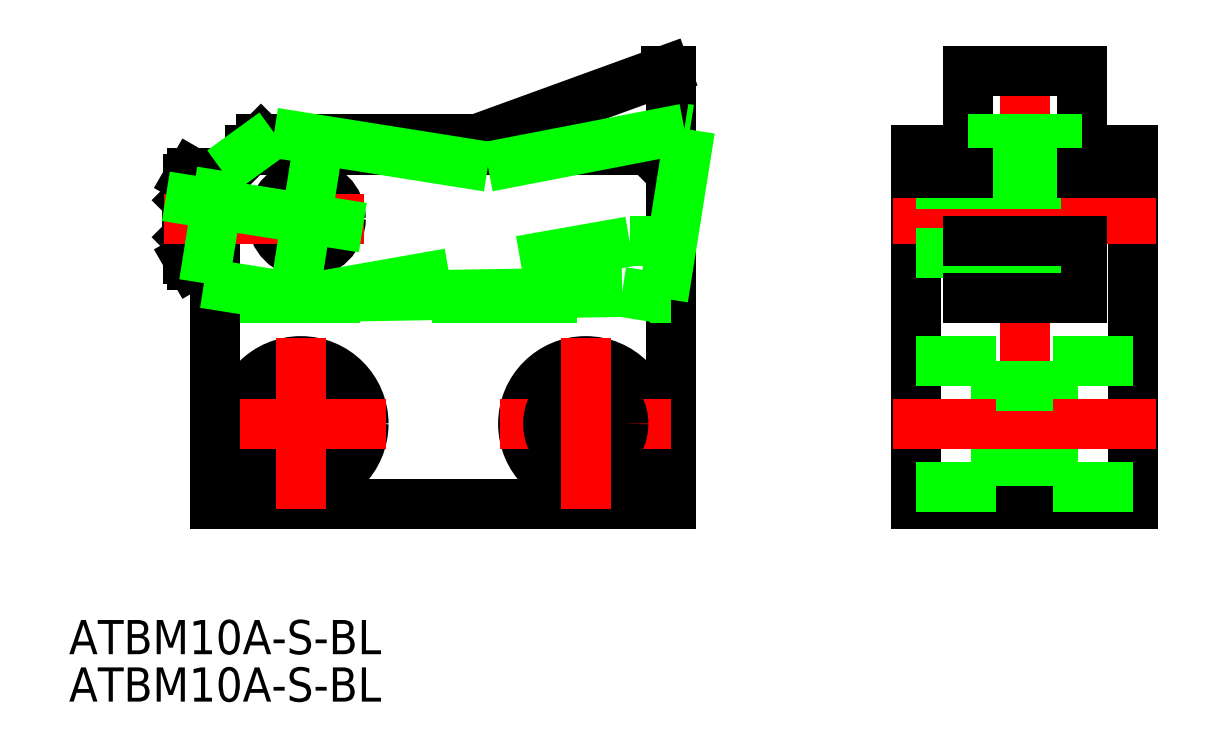
<metadata>
{"format":"dxf","ext":"dxf","renderer":"ezdxf+matplotlib","layout":"modelspace","background":"white","min_lineweight":24,"dpi":150}
</metadata>
<code>
0
SECTION
2
ENTITIES
0
LINE
8
0
10
-4
20
7
30
0
11
-8
21
3
31
0
0
LINE
8
0
10
32
20
-25
30
0
11
32
21
13
31
0
0
LINE
8
CENTER
10
0
20
5
30
0
11
0
21
-5
31
0
0
CIRCLE
8
0
10
-0.5
20
-18
30
0
40
5.5
0
CIRCLE
8
0
10
-0.5
20
-18
30
0
40
3.3
0
CIRCLE
8
0
10
0
20
0
30
0
40
3
0
LINE
8
CENTER
10
-8
20
-18
30
0
11
7
21
-18
31
0
0
LINE
8
0
10
-8
20
-25
30
0
11
32
21
-25
31
0
0
LINE
8
0
10
-8
20
-7
30
0
11
32
21
-7
31
0
0
LINE
8
CENTER
10
-0.5
20
-10.5
30
0
11
-0.5
21
-25.5
31
0
0
CIRCLE
8
0
10
24.5
20
-18
30
0
40
5.5
0
LINE
8
0
10
32
20
-2
30
0
11
28.36
21
-2
31
0
0
LINE
8
CENTER
10
17
20
-18
30
0
11
32
21
-18
31
0
0
CIRCLE
8
0
10
24.5
20
-18
30
0
40
3.3
0
LINE
8
0
10
0
20
-7
30
0
11
28.36
21
-2
31
0
0
LINE
8
CENTER
10
24.5
20
-25.5
30
0
11
24.5
21
-10.5
31
0
0
LINE
8
0
10
-4
20
7
30
0
11
15
21
7
31
0
0
LINE
8
0
10
30
20
6
30
0
11
-5
21
6
31
0
0
LINE
8
0
10
31.5
20
13
30
0
11
15
21
7
31
0
0
LINE
8
0
10
30
20
6
30
0
11
32
21
4
31
0
0
LINE
8
0
10
31.5
20
13
30
0
11
32
21
13
31
0
0
LINE
8
0
10
68
20
13
30
0
11
68
21
-7
31
0
0
LINE
8
0
10
58
20
13
30
0
11
58
21
-7
31
0
0
LINE
8
CENTER
10
63
20
15
30
0
11
63
21
-27
31
0
0
LINE
8
0
10
72.5
20
6
30
0
11
72.5
21
-25
31
0
0
LINE
8
0
10
65.5
20
-12.5
30
0
11
65.5
21
-23.5
31
0
0
LINE
8
0
10
53.5
20
6
30
0
11
53.5
21
-25
31
0
0
LINE
8
0
10
60.5
20
-12.5
30
0
11
60.5
21
-23.5
31
0
0
LINE
8
0
10
53.5
20
-25
30
0
11
72.5
21
-25
31
0
0
LINE
8
0
10
60.5
20
-21.3
30
0
11
65.5
21
-21.3
31
0
0
LINE
8
0
10
53.5
20
-23.5
30
0
11
60.5
21
-23.5
31
0
0
LINE
8
0
10
65.5
20
-23.5
30
0
11
72.5
21
-23.5
31
0
0
LINE
8
CENTER
10
51.5
20
0
30
0
11
74.5
21
0
31
0
0
LINE
8
0
10
53.5
20
3
30
0
11
72.5
21
3
31
0
0
LINE
8
0
10
53.5
20
-3
30
0
11
72.5
21
-3
31
0
0
LINE
8
CENTER
10
51.5
20
-18
30
0
11
74.5
21
-18
31
0
0
LINE
8
0
10
58
20
-2
30
0
11
68
21
-2
31
0
0
LINE
8
0
10
58
20
-7
30
0
11
68
21
-7
31
0
0
LINE
8
0
10
60.5
20
-14.7
30
0
11
65.5
21
-14.7
31
0
0
LINE
8
0
10
53.5
20
6
30
0
11
58
21
6
31
0
0
LINE
8
0
10
53.5
20
-12.5
30
0
11
60.5
21
-12.5
31
0
0
LINE
8
0
10
65.5
20
-12.5
30
0
11
72.5
21
-12.5
31
0
0
LINE
8
0
10
68
20
6
30
0
11
72.5
21
6
31
0
0
LINE
8
0
10
58
20
13
30
0
11
68
21
13
31
0
0
LINE
8
0
10
-8
20
4.041
30
0
11
-8
21
-25
31
0
0
LINE
8
0
10
-10.5
20
1.621
30
0
11
-10.4
21
1.621
31
0
0
LINE
8
0
10
-10.5
20
-1.621
30
0
11
-10.4
21
-1.621
31
0
0
LINE
8
0
10
-10.5
20
-1.621
30
0
11
-10.5
21
1.621
31
0
0
LINE
8
0
10
-10.4
20
-3.5
30
0
11
-10.09
21
-4.041
31
0
0
LINE
8
0
10
-10.5
20
1.621
30
0
11
-10.4
21
1.721
31
0
0
LINE
8
0
10
-10.4
20
-1.721
30
0
11
-10.5
21
-1.621
31
0
0
LINE
8
0
10
-10.09
20
2.021
30
0
11
-8
21
2.021
31
0
0
LINE
8
0
10
-8
20
4.041
30
0
11
-10.09
21
4.041
31
0
0
LINE
8
0
10
-8
20
-2.021
30
0
11
-10.09
21
-2.021
31
0
0
LINE
8
0
10
-10.09
20
-4.041
30
0
11
-8
21
-4.041
31
0
0
LINE
8
0
10
-10.4
20
-3.5
30
0
11
-10.4
21
3.5
31
0
0
ARC
8
0
10
-3.713
20
3.375e-13
30
0
40
6.687
50
162.4
51
197.6
0
ARC
8
0
10
-8.611
20
-3.031
30
0
40
1.789
50
145.6
51
205.6
0
LINE
8
0
10
-10.4
20
3.5
30
0
11
-10.09
21
4.041
31
0
0
ARC
8
0
10
-8.611
20
3.031
30
0
40
1.789
50
154.4
51
214.4
0
INSERT
8
0
2
*U4
10
0
20
0
30
0
0
LINE
8
CENTER
10
5
20
0
30
0
11
-12.5
21
0
31
0
0
INSERT
8
0
2
*U5
10
0
20
0
30
0
0
LINE
8
0
10
68
20
7
30
0
11
58
21
7
31
0
0
LINE
8
0
10
53.5
20
4
30
0
11
58
21
4
31
0
0
LINE
8
0
10
68
20
4
30
0
11
72.5
21
4
31
0
0
LINE
8
0
10
31.29
20
-7
30
0
11
33.64
21
7.814
31
0
0
LINE
8
0
10
0.7851
20
4.938
30
0
11
-0.7851
21
-4.938
31
0
0
LINE
8
0
10
-9
20
-5.657
30
0
11
-1.099
21
-6.913
31
0
0
LINE
8
0
10
-7.43
20
4.219
30
0
11
-9
21
-5.657
31
0
0
LINE
8
0
10
31.29
20
-7
30
0
11
27.69
21
-6.428
31
0
0
LINE
8
0
10
-1.099
20
-6.913
30
0
11
27.69
21
-6.428
31
0
0
LINE
8
0
10
-2.851
20
7.541
30
0
11
15.91
21
4.558
31
0
0
LINE
8
0
10
-2.851
20
7.541
30
0
11
-7.43
21
4.219
31
0
0
LINE
8
0
10
33.15
20
7.892
30
0
11
15.91
21
4.558
31
0
0
LINE
8
0
10
33.15
20
7.892
30
0
11
33.64
21
7.814
31
0
0
LINE
8
0
10
4.938
20
-0.7851
30
0
11
-12.34
21
1.963
31
0
0
ENDSEC
0
EOF

</code>
